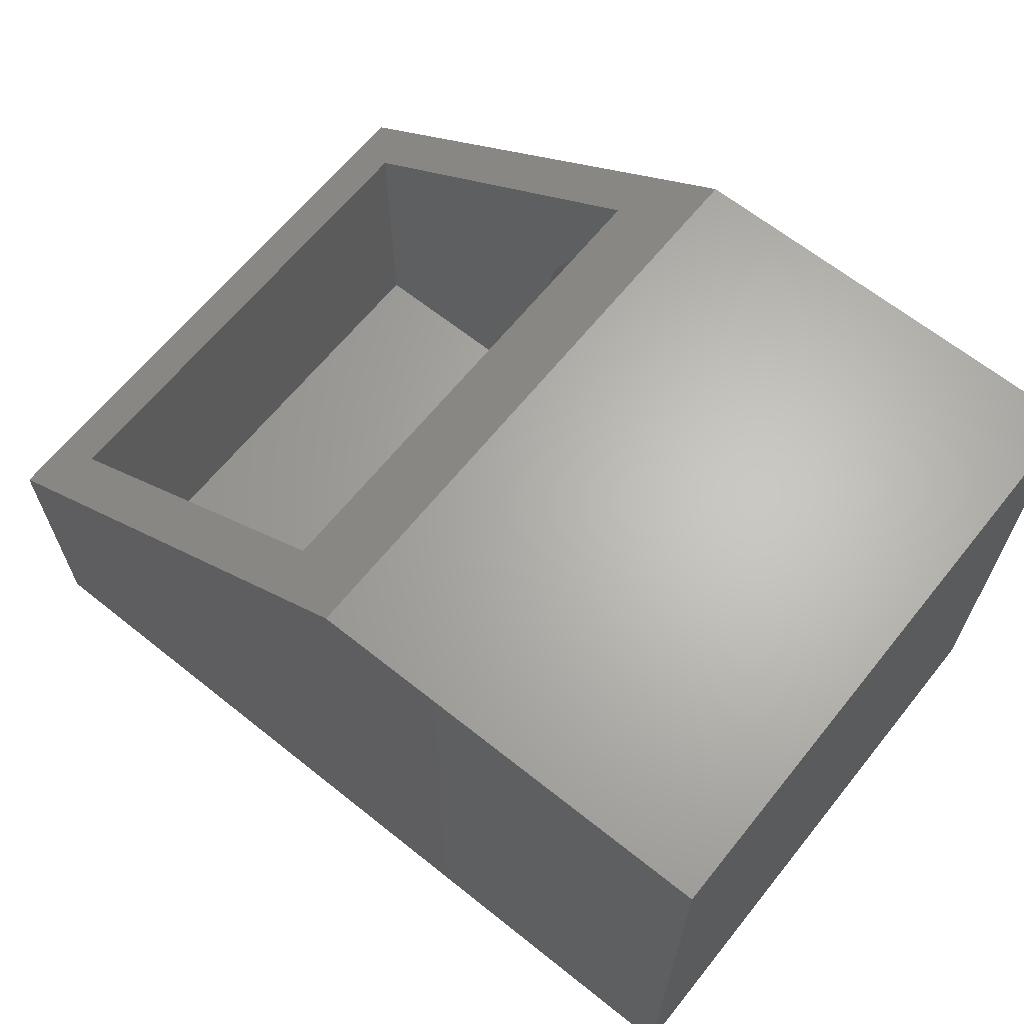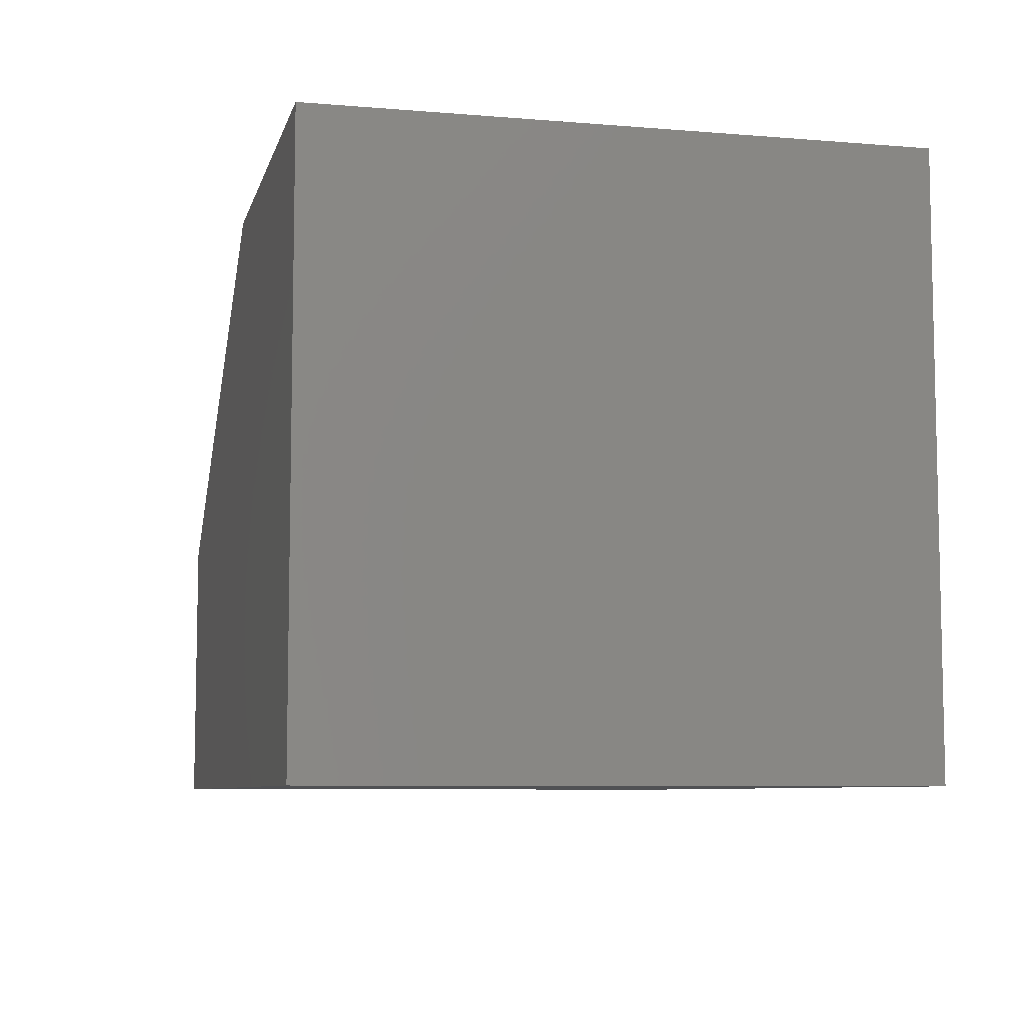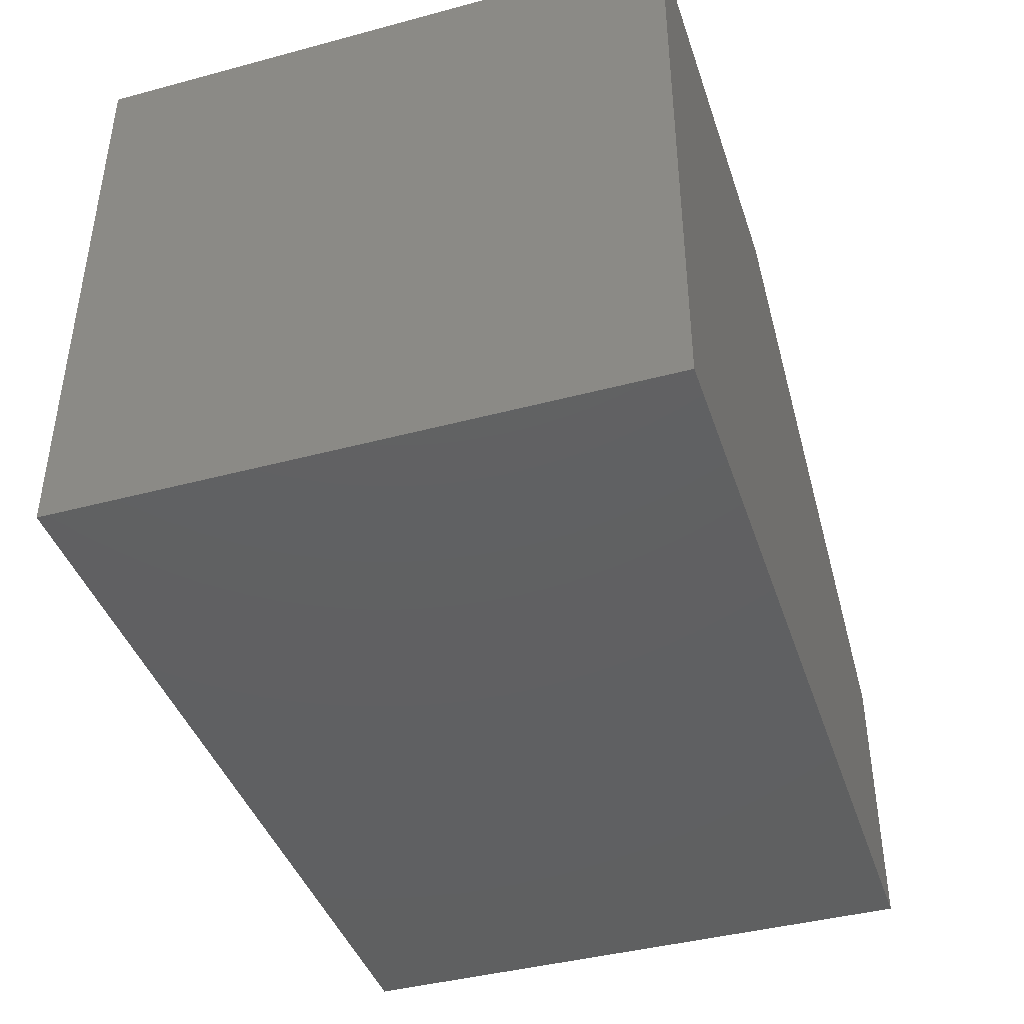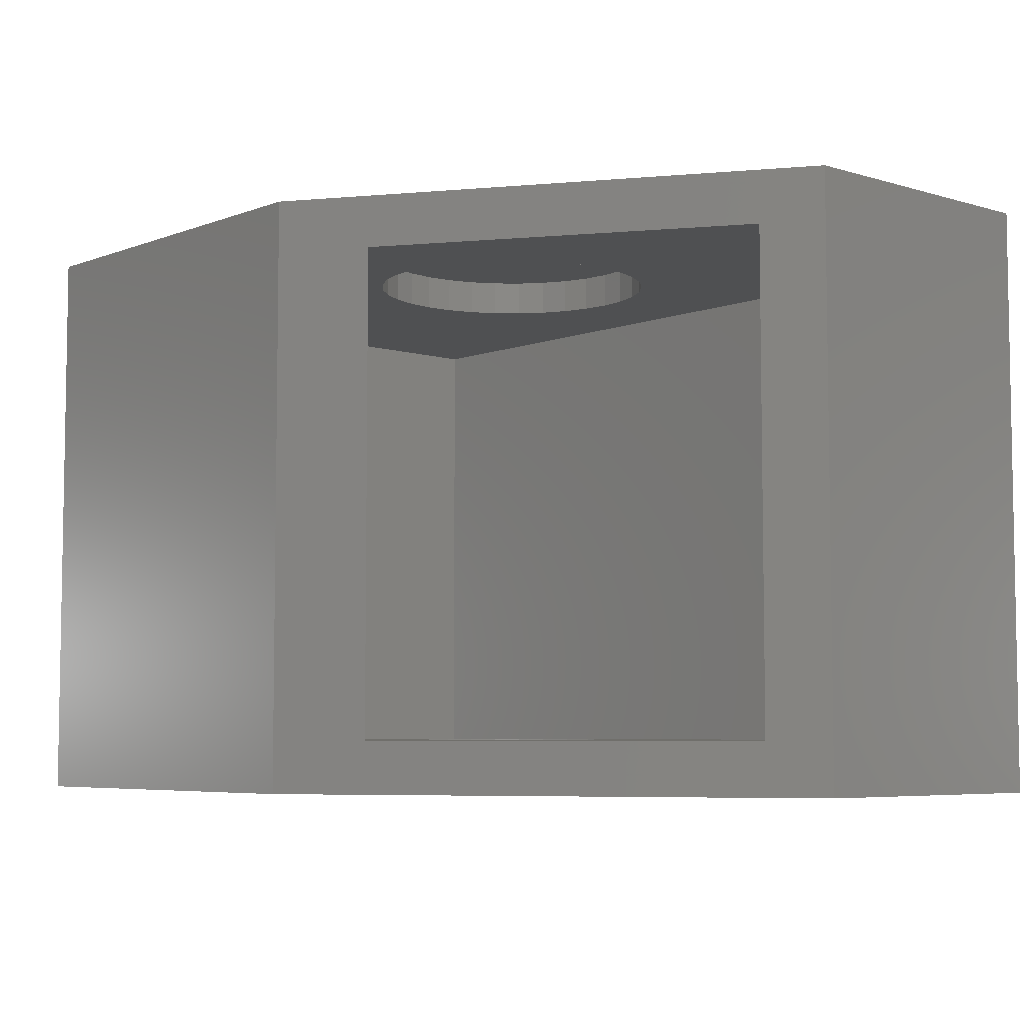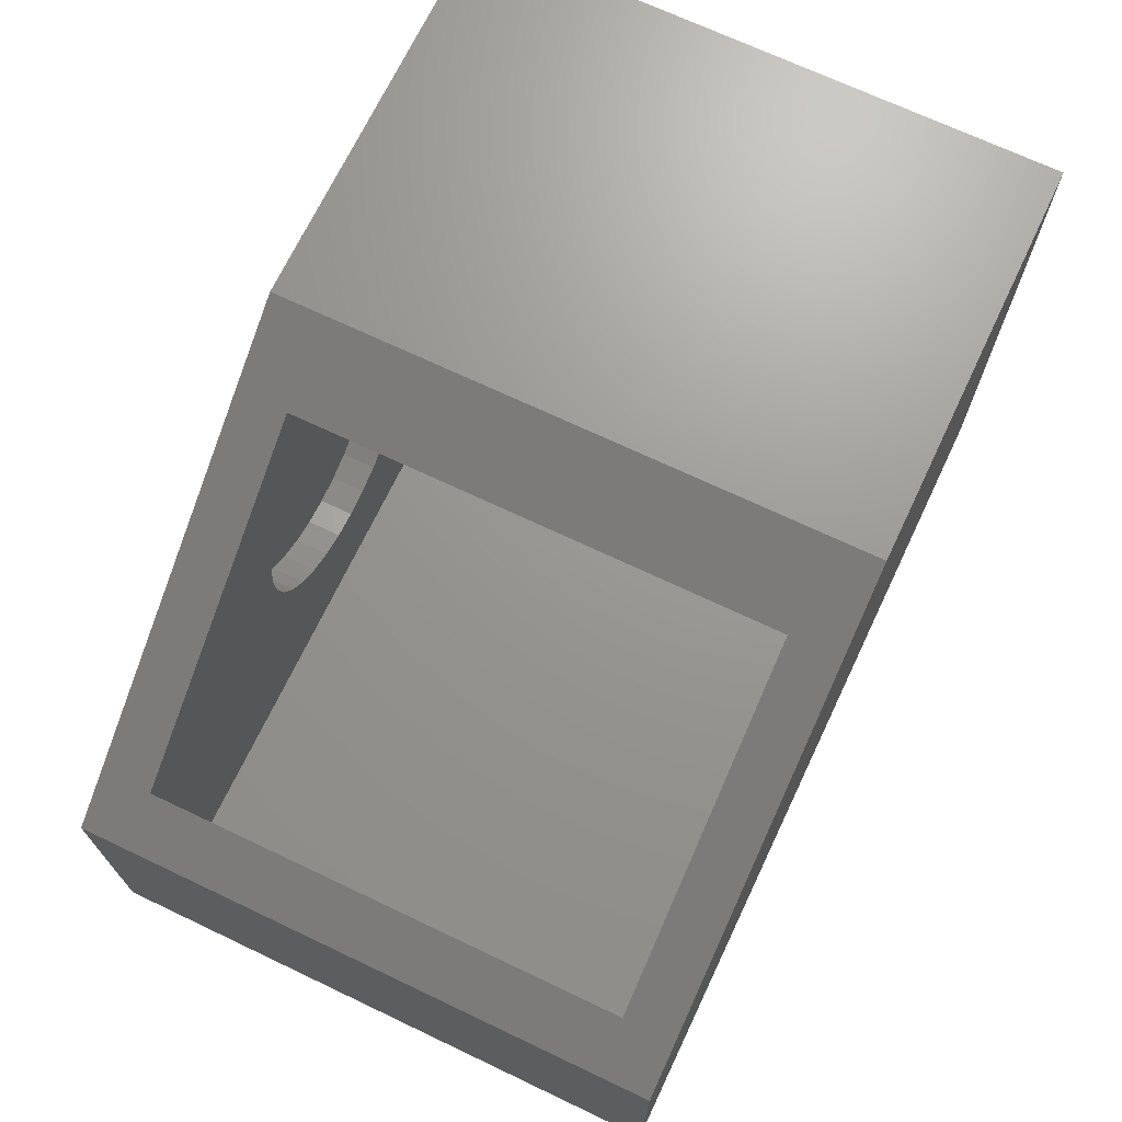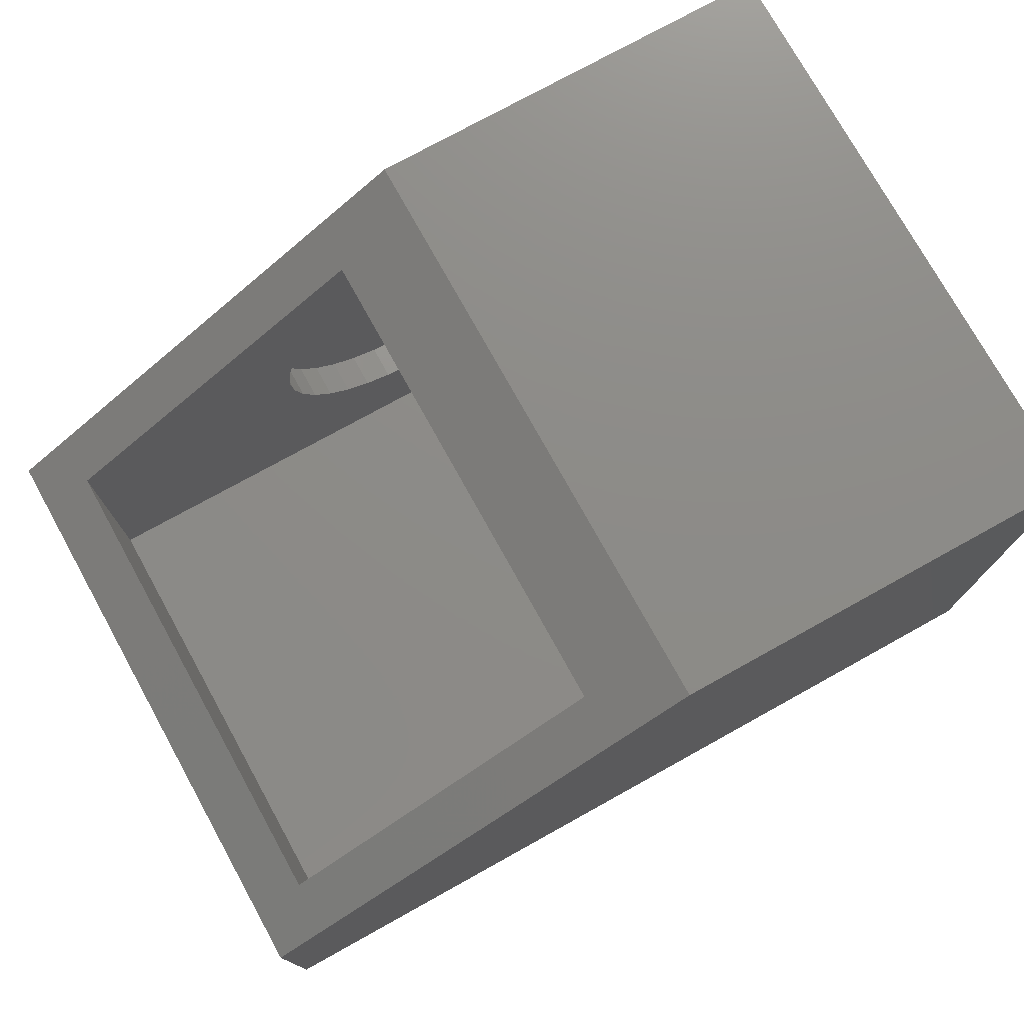
<metadata>
{"format":"stl","ext":"stl","renderer":"f3d","projection":"perspective","resolution":1024,"background":"white","views":[{"elev":64.9,"azim":-141.2,"up":"+Z"},{"elev":-7.5,"azim":-103.3,"up":"+Z"},{"elev":-41.7,"azim":-72.1,"up":"+Z"},{"elev":-5.8,"azim":48.3,"up":"+Y"},{"elev":70.0,"azim":115.4,"up":"+Z"},{"elev":75.7,"azim":151.0,"up":"+Z"}]}
</metadata>
<code>
# stl→obj: 148 verts, 292 faces
v 0.3763 7.012e-18 0.3763
v 0.3517 -0.03125 0.3739
v 0.3517 5.509e-18 0.3739
v 0.328 -0.03125 0.3667
v 0.328 3.795e-18 0.3667
v 0.3061 -0.03125 0.355
v 0.3061 1.935e-18 0.355
v 0.287 -0.03125 0.3393
v 0.287 1.233e-32 0.3393
v 0.2713 -0.03125 0.3202
v 0.2713 -1.935e-18 0.3202
v 0.2596 -0.03125 0.2983
v 0.2596 -3.795e-18 0.2983
v 0.2524 -0.03125 0.2746
v 0.2524 -5.509e-18 0.2746
v 0.25 -0.03125 0.25
v 0.25 -7.012e-18 0.25
v 0.3763 -0.03125 0.3763
v 0.401 8.245e-18 0.3739
v 0.401 -0.03125 0.3739
v 0.4247 9.162e-18 0.3667
v 0.4247 -0.03125 0.3667
v 0.4465 9.726e-18 0.355
v 0.4465 -0.03125 0.355
v 0.4656 9.916e-18 0.3393
v 0.4656 -0.03125 0.3393
v 0.4813 9.726e-18 0.3202
v 0.4813 -0.03125 0.3202
v 0.493 9.162e-18 0.2983
v 0.493 -0.03125 0.2983
v 0.5002 8.245e-18 0.2746
v 0.5002 -0.03125 0.2746
v 0.5026 7.012e-18 0.25
v 0.5026 -0.03125 0.25
v 0.3763 -0.4688 0.3763
v 0.3517 -0.5 0.3739
v 0.3517 -0.4688 0.3739
v 0.328 -0.5 0.3667
v 0.328 -0.4688 0.3667
v 0.3061 -0.5 0.355
v 0.3061 -0.4688 0.355
v 0.287 -0.5 0.3393
v 0.287 -0.4688 0.3393
v 0.2713 -0.5 0.3202
v 0.2713 -0.4688 0.3202
v 0.2596 -0.5 0.2983
v 0.2596 -0.4688 0.2983
v 0.2524 -0.5 0.2746
v 0.2524 -0.4688 0.2746
v 0.25 -0.5 0.25
v 0.25 -0.4688 0.25
v 0.3763 -0.5 0.3763
v 0.401 -0.4688 0.3739
v 0.401 -0.5 0.3739
v 0.4247 -0.4688 0.3667
v 0.4247 -0.5 0.3667
v 0.4465 -0.4688 0.355
v 0.4465 -0.5 0.355
v 0.4656 -0.4688 0.3393
v 0.4656 -0.5 0.3393
v 0.4813 -0.4688 0.3202
v 0.4813 -0.5 0.3202
v 0.493 -0.4688 0.2983
v 0.493 -0.5 0.2983
v 0.5002 -0.4688 0.2746
v 0.5002 -0.5 0.2746
v 0.5026 -0.4688 0.25
v 0.5026 -0.5 0.25
v 0.3763 -7.012e-18 0.1237
v 0.401 -0.03125 0.1261
v 0.401 -5.509e-18 0.1261
v 0.4247 -0.03125 0.1333
v 0.4247 -3.795e-18 0.1333
v 0.4465 -0.03125 0.145
v 0.4465 -1.935e-18 0.145
v 0.4656 -0.03125 0.1607
v 0.4656 -1.387e-32 0.1607
v 0.4813 -0.03125 0.1798
v 0.4813 1.935e-18 0.1798
v 0.493 -0.03125 0.2017
v 0.493 3.795e-18 0.2017
v 0.5002 -0.03125 0.2254
v 0.5002 5.509e-18 0.2254
v 0.3763 -0.03125 0.1237
v 0.3517 -8.245e-18 0.1261
v 0.3517 -0.03125 0.1261
v 0.328 -9.162e-18 0.1333
v 0.328 -0.03125 0.1333
v 0.3061 -9.726e-18 0.145
v 0.3061 -0.03125 0.145
v 0.287 -9.916e-18 0.1607
v 0.287 -0.03125 0.1607
v 0.2713 -9.726e-18 0.1798
v 0.2713 -0.03125 0.1798
v 0.2596 -9.162e-18 0.2017
v 0.2596 -0.03125 0.2017
v 0.2524 -8.245e-18 0.2254
v 0.2524 -0.03125 0.2254
v 0.3763 -0.4688 0.1237
v 0.401 -0.5 0.1261
v 0.401 -0.4688 0.1261
v 0.4247 -0.5 0.1333
v 0.4247 -0.4688 0.1333
v 0.4465 -0.5 0.145
v 0.4465 -0.4688 0.145
v 0.4656 -0.5 0.1607
v 0.4656 -0.4688 0.1607
v 0.4813 -0.5 0.1798
v 0.4813 -0.4688 0.1798
v 0.493 -0.5 0.2017
v 0.493 -0.4688 0.2017
v 0.5002 -0.5 0.2254
v 0.5002 -0.4688 0.2254
v 0.3763 -0.5 0.1237
v 0.3517 -0.4688 0.1261
v 0.3517 -0.5 0.1261
v 0.328 -0.4688 0.1333
v 0.328 -0.5 0.1333
v 0.3061 -0.4688 0.145
v 0.3061 -0.5 0.145
v 0.287 -0.4688 0.1607
v 0.287 -0.5 0.1607
v 0.2713 -0.4688 0.1798
v 0.2713 -0.5 0.1798
v 0.2596 -0.4688 0.2017
v 0.2596 -0.5 0.2017
v 0.2524 -0.4688 0.2254
v 0.2524 -0.5 0.2254
v 0.4263 -0.4688 0.4661
v 0.7188 -0.4688 0.2732
v 0.03125 -0.4688 0.4661
v 0.7188 -0.4688 0.03125
v 0.03125 -0.4688 0.03125
v 0.4263 -0.03125 0.4661
v 0.03125 -0.03125 0.4661
v 0.7188 -0.03125 0.2732
v 0.7188 -0.03125 0.03125
v 0.03125 -0.03125 0.03125
v 0.3553 0.01562 0.513
v 0.7656 0.01562 0.2423
v 0.7656 -0.5156 0.2423
v 0.3553 -0.5156 0.513
v -0.01562 -0.5156 -0.01562
v -0.01562 0.01562 -0.01562
v 0.7656 -0.5156 -0.01562
v 0.7656 0.01562 -0.01562
v -0.01562 0.01562 0.513
v -0.01562 -0.5156 0.513
f 1 2 3
f 3 2 4
f 3 4 5
f 5 4 6
f 5 6 7
f 7 6 8
f 7 8 9
f 9 8 10
f 9 10 11
f 11 10 12
f 11 12 13
f 13 12 14
f 13 14 15
f 15 14 16
f 15 16 17
f 2 1 18
f 18 1 19
f 18 19 20
f 20 19 21
f 20 21 22
f 22 21 23
f 22 23 24
f 24 23 25
f 24 25 26
f 26 25 27
f 26 27 28
f 28 27 29
f 28 29 30
f 30 29 31
f 30 31 32
f 32 31 33
f 32 33 34
f 35 36 37
f 37 36 38
f 37 38 39
f 39 38 40
f 39 40 41
f 41 40 42
f 41 42 43
f 43 42 44
f 43 44 45
f 45 44 46
f 45 46 47
f 47 46 48
f 47 48 49
f 49 48 50
f 49 50 51
f 36 35 52
f 52 35 53
f 52 53 54
f 54 53 55
f 54 55 56
f 56 55 57
f 56 57 58
f 58 57 59
f 58 59 60
f 60 59 61
f 60 61 62
f 62 61 63
f 62 63 64
f 64 63 65
f 64 65 66
f 66 65 67
f 66 67 68
f 69 70 71
f 71 70 72
f 71 72 73
f 73 72 74
f 73 74 75
f 75 74 76
f 75 76 77
f 77 76 78
f 77 78 79
f 79 78 80
f 79 80 81
f 81 80 82
f 81 82 83
f 83 82 34
f 83 34 33
f 70 69 84
f 84 69 85
f 84 85 86
f 86 85 87
f 86 87 88
f 88 87 89
f 88 89 90
f 90 89 91
f 90 91 92
f 92 91 93
f 92 93 94
f 94 93 95
f 94 95 96
f 96 95 97
f 96 97 98
f 98 97 17
f 98 17 16
f 99 100 101
f 101 100 102
f 101 102 103
f 103 102 104
f 103 104 105
f 105 104 106
f 105 106 107
f 107 106 108
f 107 108 109
f 109 108 110
f 109 110 111
f 111 110 112
f 111 112 113
f 113 112 68
f 113 68 67
f 100 99 114
f 114 99 115
f 114 115 116
f 116 115 117
f 116 117 118
f 118 117 119
f 118 119 120
f 120 119 121
f 120 121 122
f 122 121 123
f 122 123 124
f 124 123 125
f 124 125 126
f 126 125 127
f 126 127 128
f 128 127 51
f 128 51 50
f 129 130 59
f 129 59 57
f 129 57 55
f 129 55 53
f 129 53 35
f 129 35 37
f 129 37 131
f 130 132 67
f 130 67 65
f 130 65 63
f 130 63 61
f 130 61 59
f 133 131 51
f 133 51 127
f 133 127 125
f 133 125 123
f 133 123 121
f 133 121 119
f 133 119 117
f 133 117 115
f 132 133 115
f 132 115 99
f 132 99 101
f 132 101 103
f 132 103 105
f 132 105 107
f 132 107 109
f 132 109 111
f 132 111 113
f 132 113 67
f 131 37 39
f 131 39 41
f 131 41 43
f 131 43 45
f 131 45 47
f 131 47 49
f 131 49 51
f 134 135 2
f 134 2 18
f 134 18 20
f 134 20 22
f 134 22 24
f 134 24 26
f 134 26 136
f 136 26 28
f 136 28 30
f 136 30 32
f 136 32 34
f 136 34 137
f 138 86 88
f 138 88 90
f 138 90 92
f 138 92 94
f 138 94 96
f 138 96 98
f 138 98 16
f 138 16 135
f 137 34 82
f 137 82 80
f 137 80 78
f 137 78 76
f 137 76 74
f 137 74 72
f 137 72 70
f 137 70 84
f 137 84 86
f 137 86 138
f 135 16 14
f 135 14 12
f 135 12 10
f 135 10 8
f 135 8 6
f 135 6 4
f 135 4 2
f 3 19 1
f 19 3 5
f 19 5 21
f 21 5 7
f 21 7 23
f 75 87 73
f 73 87 85
f 73 85 71
f 71 85 69
f 23 7 25
f 25 7 9
f 25 9 27
f 27 9 11
f 27 11 29
f 29 11 13
f 29 13 31
f 31 13 15
f 31 15 33
f 33 15 17
f 33 17 83
f 83 17 97
f 83 97 81
f 81 97 95
f 81 95 79
f 79 95 93
f 79 93 77
f 77 93 91
f 77 91 75
f 75 91 89
f 75 89 87
f 52 54 36
f 38 36 54
f 56 38 54
f 40 38 56
f 58 40 56
f 102 118 104
f 116 118 102
f 100 116 102
f 114 116 100
f 118 120 104
f 104 120 122
f 104 122 106
f 106 122 124
f 106 124 108
f 108 124 126
f 108 126 110
f 110 126 128
f 110 128 112
f 112 128 50
f 112 50 68
f 68 50 48
f 68 48 66
f 66 48 46
f 66 46 64
f 64 46 44
f 64 44 62
f 62 44 42
f 62 42 60
f 60 42 40
f 60 40 58
f 139 134 140
f 140 134 136
f 140 136 141
f 141 136 130
f 141 130 142
f 142 130 129
f 142 129 139
f 139 129 134
f 137 132 136
f 136 132 130
f 134 129 135
f 135 129 131
f 143 144 145
f 145 144 146
f 146 140 145
f 145 140 141
f 139 147 142
f 142 147 148
f 147 144 148
f 148 144 143
f 140 146 139
f 139 146 144
f 139 144 147
f 148 143 142
f 142 143 145
f 142 145 141
f 133 132 138
f 138 132 137
f 135 131 138
f 138 131 133

</code>
